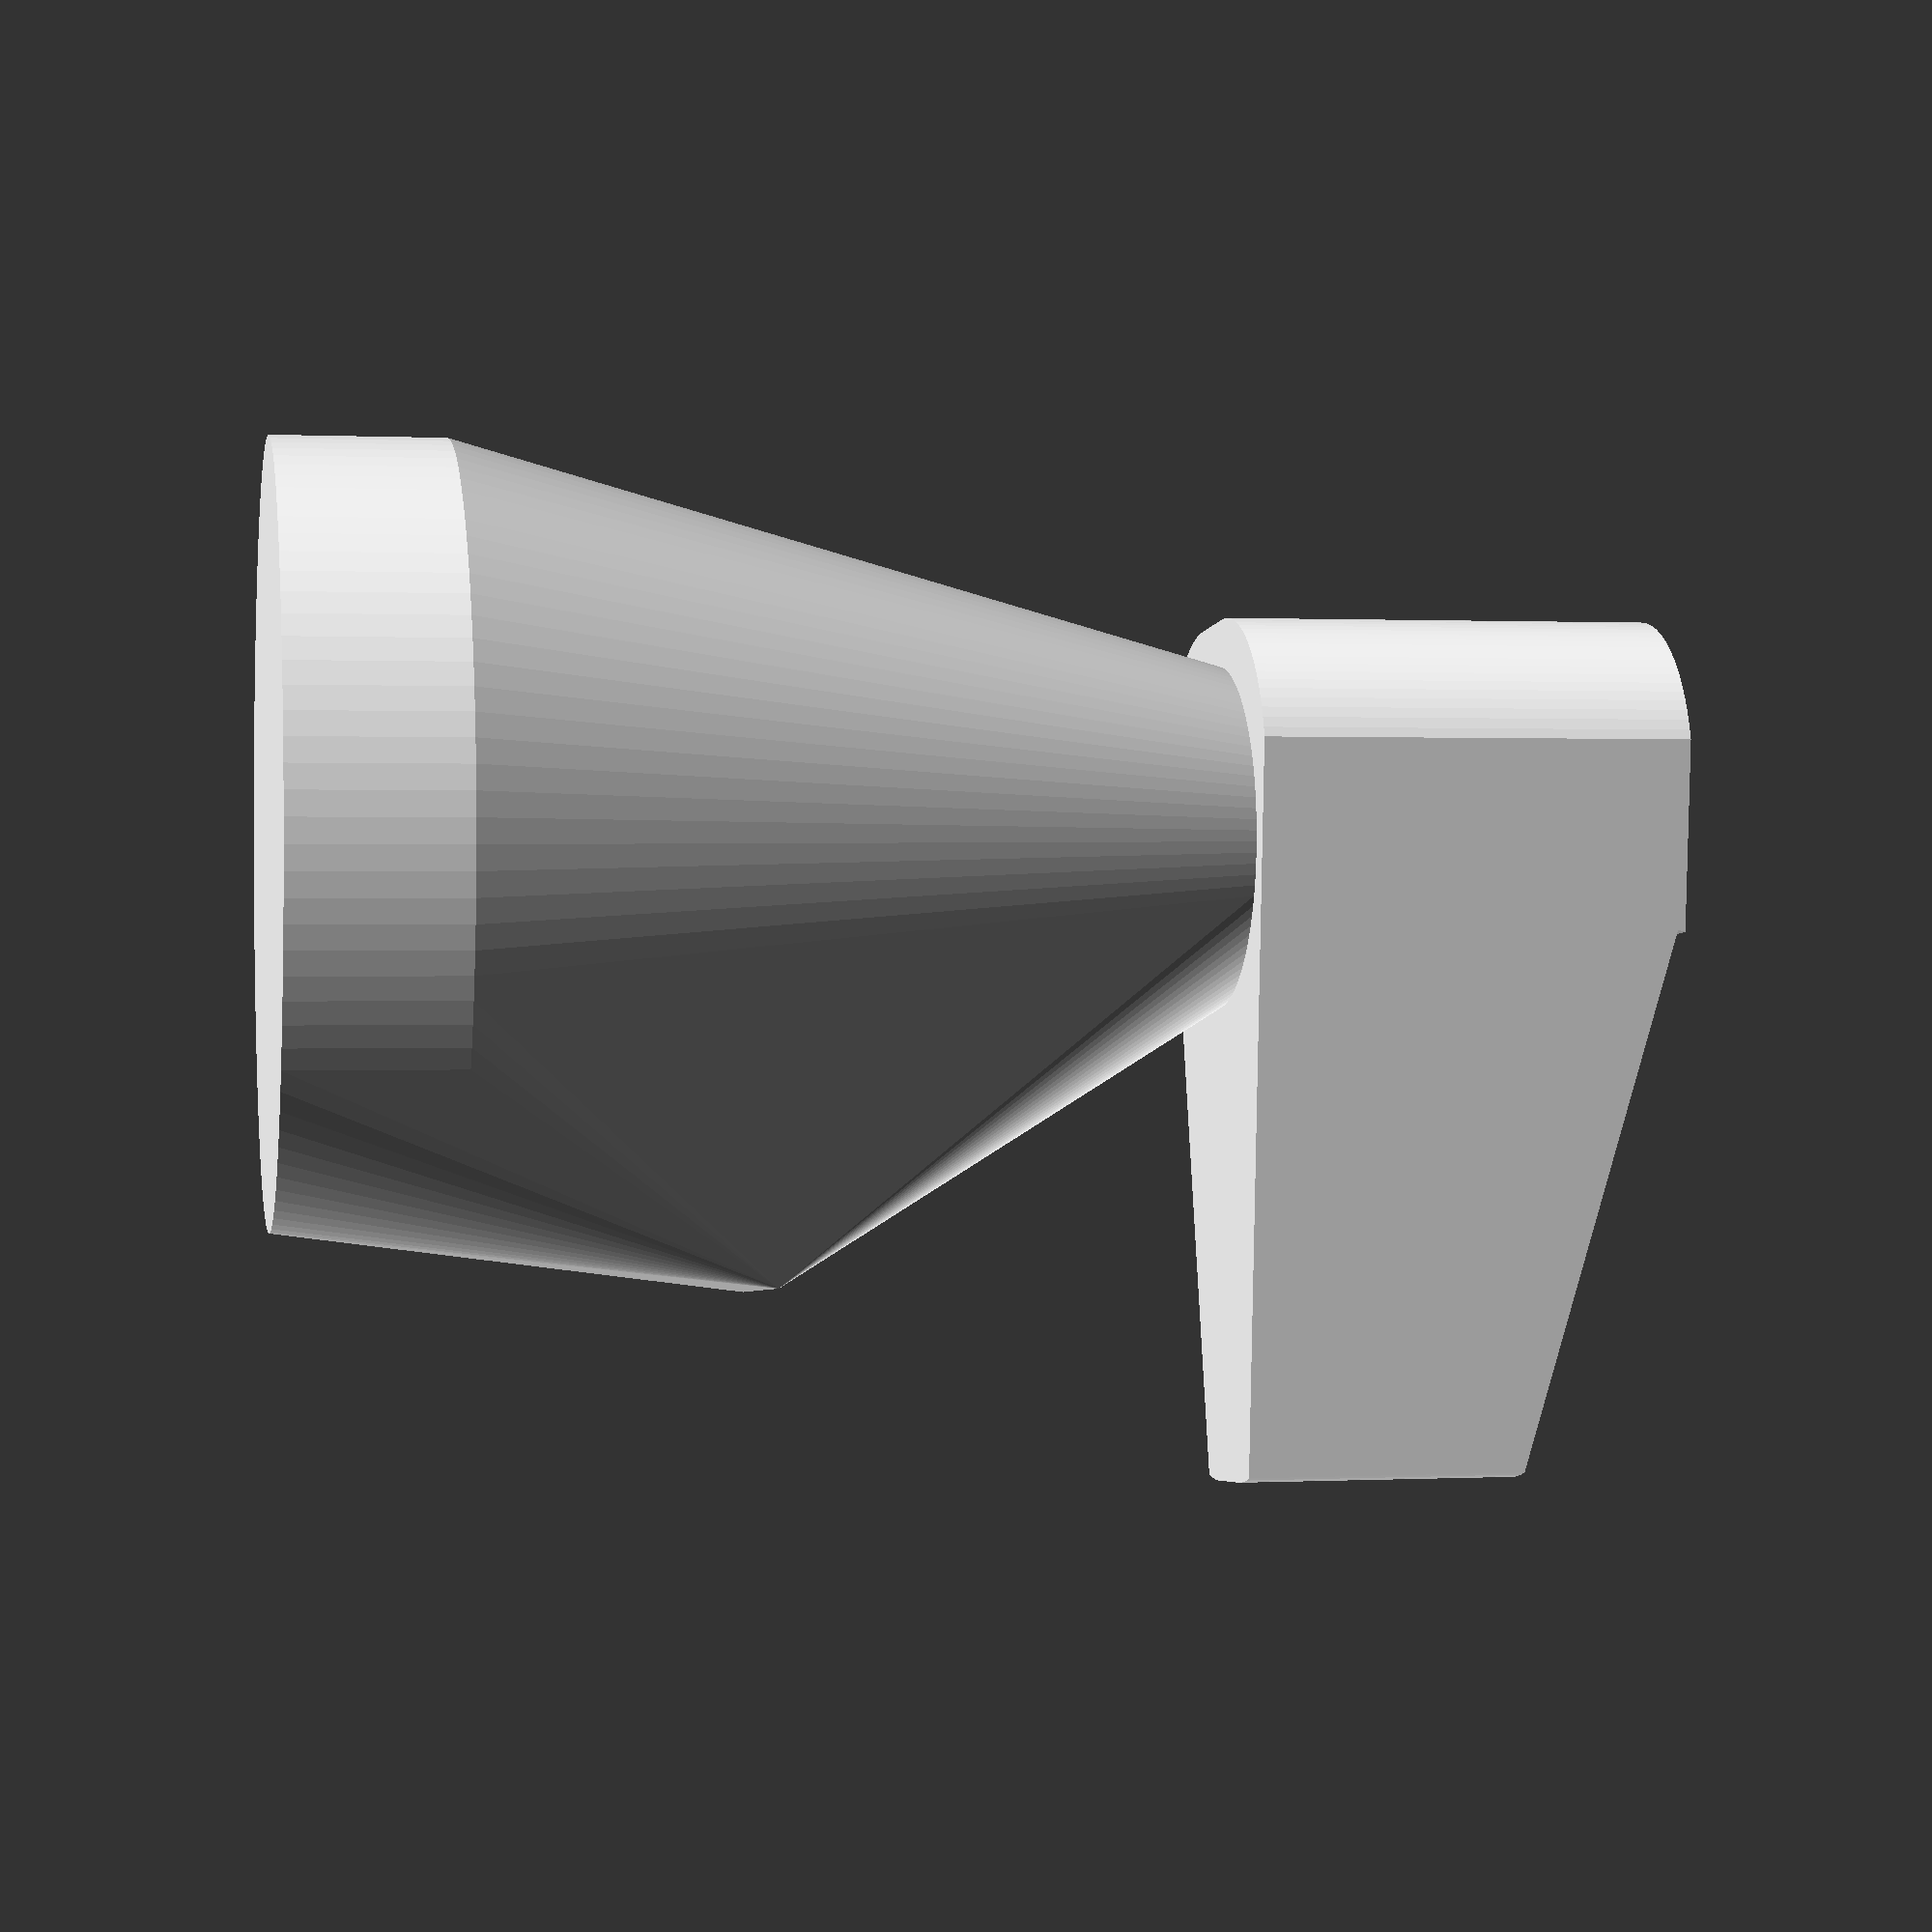
<openscad>


module roundedcube(xdim ,ydim ,zdim,rdim){
hull(){
translate([rdim,rdim,0])cylinder(h=zdim,r=rdim);
translate([xdim-rdim,rdim,0])cylinder(h=zdim,r=rdim);

translate([rdim,ydim-rdim,0])cylinder(h=zdim,r=rdim);
translate([xdim-rdim,ydim-rdim,0])cylinder(h=zdim,r=rdim);
}
}


module knight_base() {
    hull(){
        cylinder(h=2, r=4.5, $fn=100);
        translate([0,0,10])cylinder(h=1, r=2, $fn = 100);
        rotate([0,20,0])translate([2,0,5])cube([2, 3, 4],true);
    }
    
}


module knight_head() {
    difference(){
        translate([-2.5,-2.5,11])roundedcube(10,5,5,2,$fn=100);
        translate([2,5,14])rotate([0,0,-10])cube([13,6,7],true);
        translate([2,-5,14])rotate([0,0,10])cube([13,6,7],true);
        translate([7,0,18])rotate([0,15,0])cube([10, 8, 7],true);
    }
}

module white_knight() {
    union() {
        color("white"){
        knight_base();
        knight_head();
        }
    }
}

white_knight();

</openscad>
<views>
elev=359.4 azim=95.1 roll=259.7 proj=p view=wireframe
</views>
